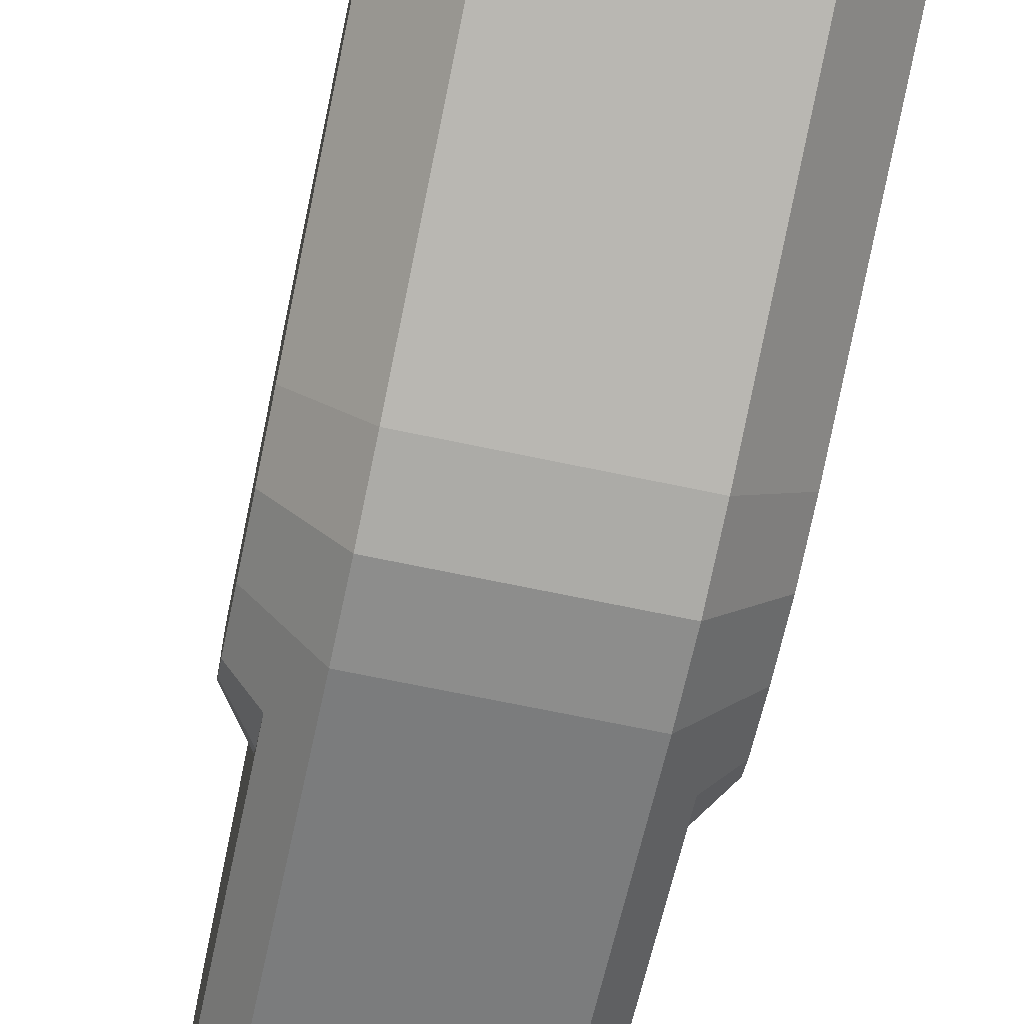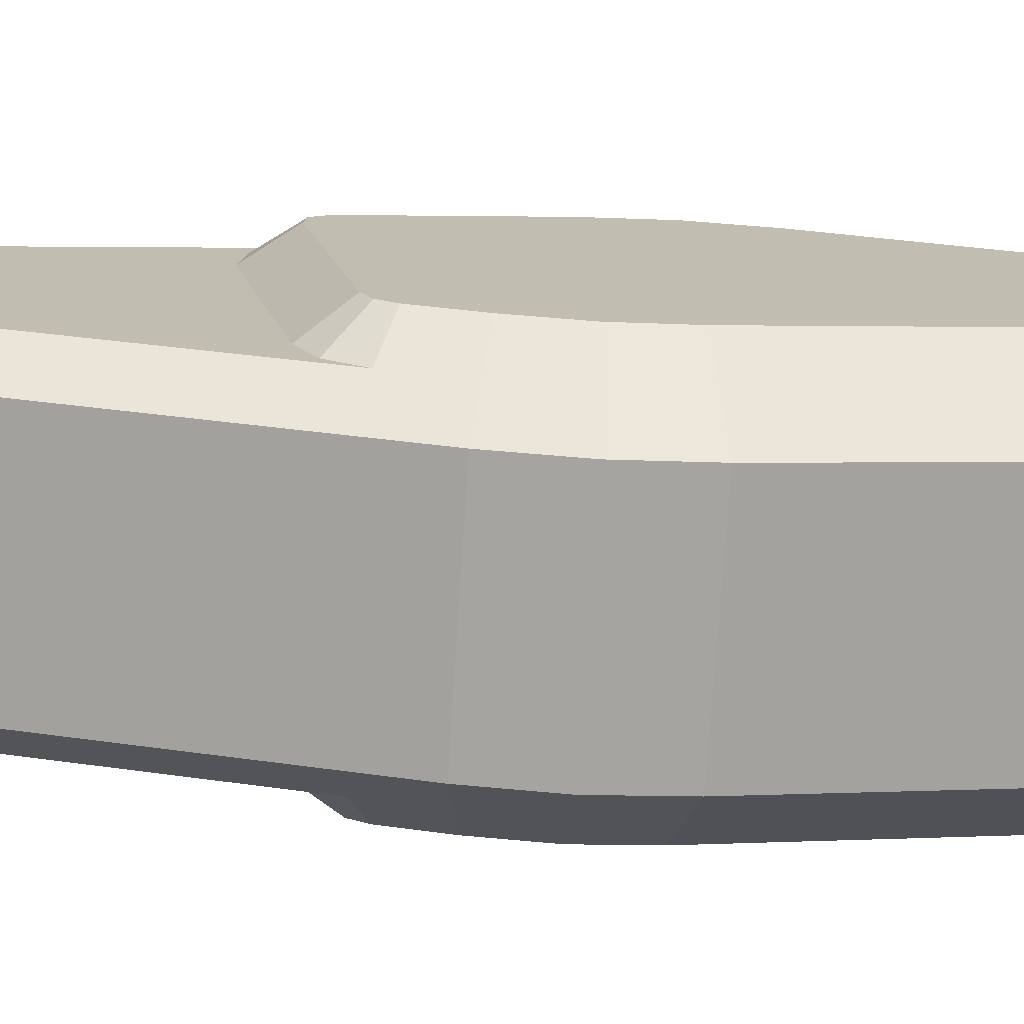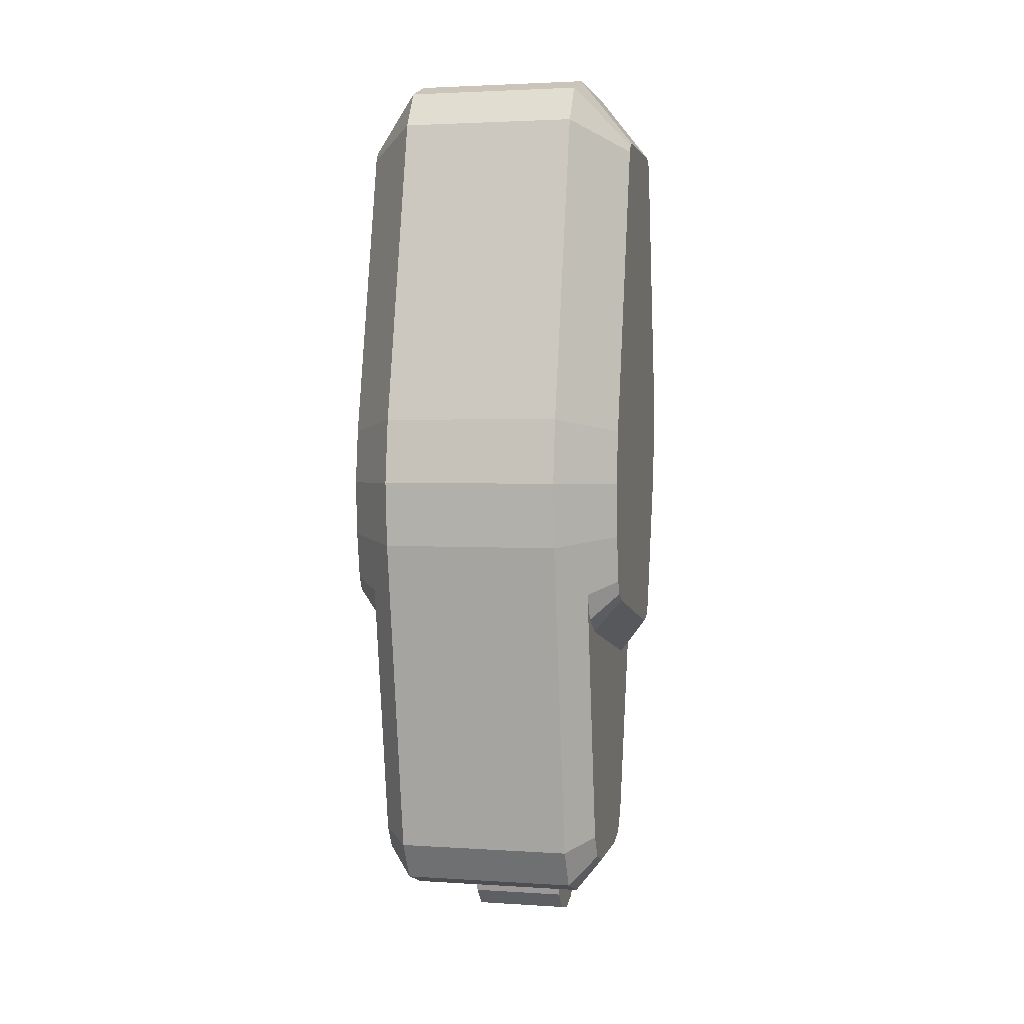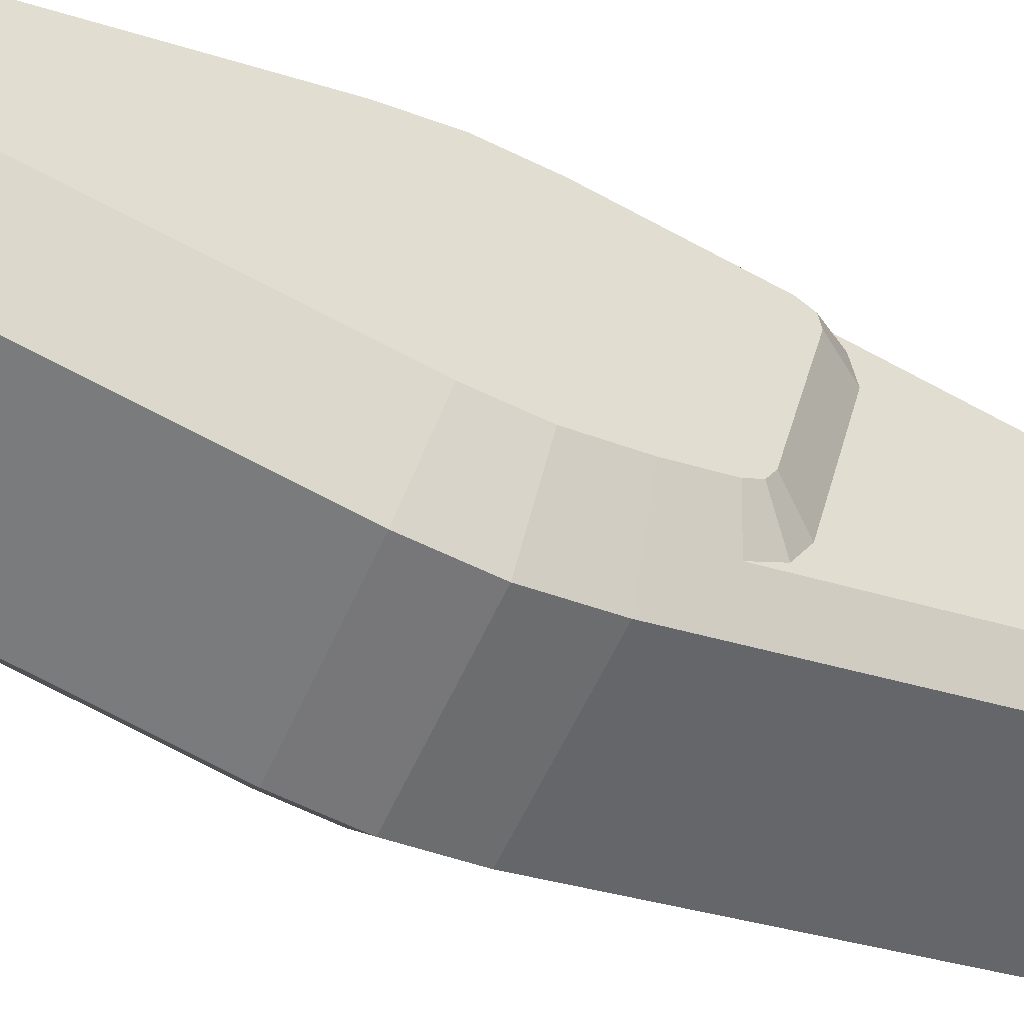
<metadata>
{"format":"obj","ext":"obj","renderer":"f3d","projection":"perspective","resolution":1024,"background":"white","views":[{"elev":-68.6,"azim":-11.9,"up":"+Y"},{"elev":-73.6,"azim":-93.7,"up":"+Y"},{"elev":2.7,"azim":12.9,"up":"+Z"},{"elev":-55.2,"azim":66.8,"up":"+Y"}]}
</metadata>
<code>
o root_shape-6eeb4809f24c11e8bb4e9cb6d0f27d4d
v -0.043 -0.04828 -0.3615
v -0.043 -0.06557 -0.2629
v -0.043 -0.002009 -0.374
v -0.043 -0.03338 -0.374
v -0.043 -0.06043 -0.2732
v -0.043 0.02653 -0.2924
v -0.043 0.03425 -0.2822
v -0.043 0.01388 -0.2943
v -0.043 -0.05051 -0.2789
v -0.043 -0.04311 -0.3705
v -0.043 0.007238 -0.3709
v -0.043 0.01266 -0.3627
v -0.053 0.01955 -0.28
v -0.053 0.02319 -0.2752
v -0.043 0.02653 -0.2924
v -0.043 0.03425 -0.2822
v -0.053 -0.05364 -0.2586
v -0.053 -0.05107 -0.2638
v -0.043 -0.06557 -0.2629
v -0.043 -0.06043 -0.2732
v -0.053 -0.05107 -0.2638
v -0.053 -0.04611 -0.2666
v -0.043 -0.06043 -0.2732
v -0.043 -0.05051 -0.2789
v -0.053 -0.04611 -0.2666
v -0.053 0.0136 -0.2809
v -0.043 -0.05051 -0.2789
v -0.043 0.01388 -0.2943
v -0.053 0.0136 -0.2809
v -0.053 0.01955 -0.28
v -0.043 0.01388 -0.2943
v -0.043 0.02653 -0.2924
v -0.033 -0.05187 -0.07795
v -0.033 -0.08006 -0.1952
v -0.053 -0.02855 -0.0879
v -0.053 -0.05546 -0.1998
v -0.033 -0.08006 -0.1952
v -0.033 -0.08333 -0.2195
v -0.053 -0.05546 -0.1998
v -0.053 -0.05821 -0.2203
v -0.033 -0.08333 -0.2195
v -0.033 -0.08158 -0.244
v -0.053 -0.05821 -0.2203
v -0.053 -0.05674 -0.2409
v -0.033 0.06153 -0.2287
v -0.033 0.06552 -0.2023
v -0.053 0.03702 -0.2235
v -0.053 0.04039 -0.2013
v -0.033 0.06552 -0.2023
v -0.033 0.06366 -0.176
v -0.053 0.04039 -0.2013
v -0.053 0.03882 -0.1792
v -0.033 0.06366 -0.176
v -0.033 0.04596 -0.0793
v -0.053 0.03882 -0.1792
v -0.053 0.02216 -0.08812
v -0.033 0.04596 -0.0793
v -0.033 0.03738 -0.0646
v -0.053 0.02216 -0.08812
v -0.053 0.02035 -0.08502
v -0.033 0.03738 -0.0646
v -0.033 0.02137 -0.0588
v -0.053 0.02035 -0.08502
v -0.053 0.01698 -0.0838
v -0.033 0.02137 -0.0588
v -0.033 -0.02756 -0.0588
v -0.053 0.01698 -0.0838
v -0.053 -0.02335 -0.0838
v -0.033 -0.02756 -0.0588
v -0.033 -0.04303 -0.06416
v -0.053 -0.02335 -0.0838
v -0.053 -0.02666 -0.08495
v -0.033 -0.04303 -0.06416
v -0.033 -0.05187 -0.07795
v -0.053 -0.02666 -0.08495
v -0.053 -0.02855 -0.0879
v -0.033 -0.08158 -0.244
v -0.033 -0.06021 -0.3658
v -0.053 -0.05674 -0.2409
v -0.043 -0.06557 -0.2629
v -0.043 -0.04828 -0.3615
v -0.053 -0.05364 -0.2586
v -0.033 -0.06021 -0.3658
v -0.033 -0.05166 -0.3806
v -0.043 -0.04828 -0.3615
v -0.043 -0.04311 -0.3705
v -0.033 -0.05166 -0.3806
v -0.033 -0.03558 -0.3865
v -0.043 -0.04311 -0.3705
v -0.043 -0.03338 -0.374
v -0.033 -0.03558 -0.3865
v -0.033 5.5e-05 -0.3865
v -0.043 -0.002009 -0.374
v -0.043 -0.03338 -0.374
v -0.033 5.5e-05 -0.3865
v -0.033 0.01527 -0.3813
v -0.043 0.007238 -0.3709
v -0.043 -0.002009 -0.374
v -0.033 0.01527 -0.3813
v -0.033 0.0242 -0.368
v -0.043 0.01266 -0.3627
v -0.043 0.007238 -0.3709
v -0.033 0.0242 -0.368
v -0.033 0.06153 -0.2287
v -0.053 0.03702 -0.2235
v -0.043 0.03425 -0.2822
v -0.053 0.02319 -0.2752
v -0.043 0.01266 -0.3627
v -0.053 0.01955 -0.28
v -0.053 0.02319 -0.2752
v -0.053 -0.05364 -0.2586
v -0.053 -0.05107 -0.2638
v -0.053 -0.04611 -0.2666
v -0.053 0.0136 -0.2809
v -0.053 -0.05546 -0.1998
v -0.053 -0.05821 -0.2203
v -0.053 -0.02855 -0.0879
v -0.053 -0.02666 -0.08495
v -0.053 -0.02335 -0.0838
v -0.053 0.01698 -0.0838
v -0.053 0.02035 -0.08502
v -0.053 0.02216 -0.08812
v -0.053 0.03882 -0.1792
v -0.053 0.04039 -0.2013
v -0.053 0.03702 -0.2235
v -0.053 -0.05674 -0.2409
v 0.033 -0.08006 -0.1952
v -0.033 -0.08006 -0.1952
v 0.033 -0.05187 -0.07795
v -0.033 -0.05187 -0.07795
v 0.033 -0.05187 -0.07795
v -0.033 -0.05187 -0.07795
v 0.033 -0.04303 -0.06416
v -0.033 -0.04303 -0.06416
v 0.033 -0.04303 -0.06416
v -0.033 -0.04303 -0.06416
v 0.033 -0.02756 -0.0588
v -0.033 -0.02756 -0.0588
v 0.033 -0.02756 -0.0588
v -0.033 -0.02756 -0.0588
v 0.033 0.02137 -0.0588
v -0.033 0.02137 -0.0588
v 0.033 0.02137 -0.0588
v -0.033 0.02137 -0.0588
v 0.033 0.03738 -0.0646
v -0.033 0.03738 -0.0646
v 0.033 0.03738 -0.0646
v -0.033 0.03738 -0.0646
v 0.033 0.04596 -0.0793
v -0.033 0.04596 -0.0793
v 0.033 0.04596 -0.0793
v -0.033 0.04596 -0.0793
v 0.033 0.06366 -0.176
v -0.033 0.06366 -0.176
v 0.033 0.06366 -0.176
v -0.033 0.06366 -0.176
v 0.033 0.06552 -0.2023
v -0.033 0.06552 -0.2023
v 0.033 0.06552 -0.2023
v -0.033 0.06552 -0.2023
v 0.033 0.06153 -0.2287
v -0.033 0.06153 -0.2287
v 0.033 0.06153 -0.2287
v -0.033 0.06153 -0.2287
v 0.033 0.0242 -0.368
v -0.033 0.0242 -0.368
v 0.033 0.01527 -0.3813
v -0.033 0.01527 -0.3813
v 0.033 5.5e-05 -0.3865
v -0.033 5.5e-05 -0.3865
v 0.018 0.01527 -0.3813
v -0.018 0.000731 -0.3863
v 0.018 0.000731 -0.3863
v -0.018 0.01527 -0.3813
v 0.033 5.5e-05 -0.3865
v -0.033 5.5e-05 -0.3865
v 0.033 -0.03558 -0.3865
v -0.033 -0.03558 -0.3865
v 0.033 -0.03558 -0.3865
v -0.033 -0.03558 -0.3865
v 0.033 -0.05166 -0.3806
v -0.033 -0.05166 -0.3806
v 0.033 -0.05166 -0.3806
v -0.033 -0.05166 -0.3806
v 0.033 -0.06021 -0.3658
v -0.033 -0.06021 -0.3658
v 0.033 -0.06021 -0.3658
v -0.033 -0.06021 -0.3658
v 0.033 -0.08158 -0.244
v -0.033 -0.08158 -0.244
v 0.033 -0.08158 -0.244
v -0.033 -0.08158 -0.244
v 0.033 -0.08333 -0.2195
v -0.033 -0.08333 -0.2195
v 0.033 -0.08333 -0.2195
v -0.033 -0.08333 -0.2195
v 0.033 -0.08006 -0.1952
v -0.033 -0.08006 -0.1952
v 0.043 -0.04828 -0.3615
v 0.043 -0.06557 -0.2629
v 0.043 -0.002009 -0.374
v 0.043 -0.03338 -0.374
v 0.043 -0.06043 -0.2732
v 0.043 0.02653 -0.2924
v 0.043 0.03425 -0.2822
v 0.043 0.01388 -0.2943
v 0.043 -0.05051 -0.2789
v 0.043 -0.04311 -0.3705
v 0.043 0.007238 -0.3709
v 0.043 0.01266 -0.3627
v 0.053 0.01955 -0.28
v 0.053 0.02319 -0.2752
v 0.043 0.02653 -0.2924
v 0.043 0.03425 -0.2822
v 0.053 -0.05364 -0.2586
v 0.053 -0.05107 -0.2638
v 0.043 -0.06557 -0.2629
v 0.043 -0.06043 -0.2732
v 0.053 -0.05107 -0.2638
v 0.053 -0.04611 -0.2666
v 0.043 -0.06043 -0.2732
v 0.043 -0.05051 -0.2789
v 0.053 -0.04611 -0.2666
v 0.053 0.0136 -0.2809
v 0.043 -0.05051 -0.2789
v 0.043 0.01388 -0.2943
v 0.053 0.0136 -0.2809
v 0.053 0.01955 -0.28
v 0.043 0.01388 -0.2943
v 0.043 0.02653 -0.2924
v 0.033 -0.05187 -0.07795
v 0.033 -0.08006 -0.1952
v 0.053 -0.02855 -0.0879
v 0.053 -0.05546 -0.1998
v 0.033 -0.08006 -0.1952
v 0.033 -0.08333 -0.2195
v 0.053 -0.05546 -0.1998
v 0.053 -0.05821 -0.2203
v 0.033 -0.08333 -0.2195
v 0.033 -0.08158 -0.244
v 0.053 -0.05821 -0.2203
v 0.053 -0.05674 -0.2409
v 0.033 0.06153 -0.2287
v 0.033 0.06552 -0.2023
v 0.053 0.03702 -0.2235
v 0.053 0.04039 -0.2013
v 0.033 0.06552 -0.2023
v 0.033 0.06366 -0.176
v 0.053 0.04039 -0.2013
v 0.053 0.03882 -0.1792
v 0.033 0.06366 -0.176
v 0.033 0.04596 -0.0793
v 0.053 0.03882 -0.1792
v 0.053 0.02216 -0.08812
v 0.033 0.04596 -0.0793
v 0.033 0.03738 -0.0646
v 0.053 0.02216 -0.08812
v 0.053 0.02035 -0.08502
v 0.033 0.03738 -0.0646
v 0.033 0.02137 -0.0588
v 0.053 0.02035 -0.08502
v 0.053 0.01698 -0.0838
v 0.033 0.02137 -0.0588
v 0.033 -0.02756 -0.0588
v 0.053 0.01698 -0.0838
v 0.053 -0.02335 -0.0838
v 0.033 -0.02756 -0.0588
v 0.033 -0.04303 -0.06416
v 0.053 -0.02335 -0.0838
v 0.053 -0.02666 -0.08495
v 0.033 -0.04303 -0.06416
v 0.033 -0.05187 -0.07795
v 0.053 -0.02666 -0.08495
v 0.053 -0.02855 -0.0879
v 0.033 -0.08158 -0.244
v 0.033 -0.06021 -0.3658
v 0.053 -0.05674 -0.2409
v 0.043 -0.06557 -0.2629
v 0.043 -0.04828 -0.3615
v 0.053 -0.05364 -0.2586
v 0.033 -0.06021 -0.3658
v 0.033 -0.05166 -0.3806
v 0.043 -0.04828 -0.3615
v 0.043 -0.04311 -0.3705
v 0.033 -0.05166 -0.3806
v 0.033 -0.03558 -0.3865
v 0.043 -0.04311 -0.3705
v 0.043 -0.03338 -0.374
v 0.033 -0.03558 -0.3865
v 0.033 5.5e-05 -0.3865
v 0.043 -0.002009 -0.374
v 0.043 -0.03338 -0.374
v 0.033 5.5e-05 -0.3865
v 0.033 0.01527 -0.3813
v 0.043 0.007238 -0.3709
v 0.043 -0.002009 -0.374
v 0.033 0.01527 -0.3813
v 0.033 0.0242 -0.368
v 0.043 0.01266 -0.3627
v 0.043 0.007238 -0.3709
v 0.033 0.0242 -0.368
v 0.033 0.06153 -0.2287
v 0.053 0.03702 -0.2235
v 0.043 0.03425 -0.2822
v 0.053 0.02319 -0.2752
v 0.043 0.01266 -0.3627
v 0.053 0.01955 -0.28
v 0.053 0.02319 -0.2752
v 0.053 -0.05364 -0.2586
v 0.053 -0.05107 -0.2638
v 0.053 -0.04611 -0.2666
v 0.053 0.0136 -0.2809
v 0.053 -0.05546 -0.1998
v 0.053 -0.05821 -0.2203
v 0.053 -0.02855 -0.0879
v 0.053 -0.02666 -0.08495
v 0.053 -0.02335 -0.0838
v 0.053 0.01698 -0.0838
v 0.053 0.02035 -0.08502
v 0.053 0.02216 -0.08812
v 0.053 0.03882 -0.1792
v 0.053 0.04039 -0.2013
v 0.053 0.03702 -0.2235
v 0.053 -0.05674 -0.2409
v 0.033 0.0242 -0.368
v -0.033 0.0242 -0.368
v 0.033 0.01527 -0.3813
v -0.033 0.01527 -0.3813
v 0.018 0.01527 -0.3813
v 0.018 0.02298 -0.3698
v -0.018 0.02298 -0.3698
v -0.018 0.01527 -0.3813
v 0.018 0.04 -0.389
v -0.018 0.04 -0.389
v 0.018 0.03732 -0.399
v -0.018 0.03732 -0.399
v 0.018 0.03732 -0.399
v -0.018 0.03732 -0.399
v 0.018 0.03 -0.4063
v -0.018 0.03 -0.4063
v 0.018 0.03 -0.4063
v -0.018 0.03 -0.4063
v 0.018 0.02 -0.409
v -0.018 0.02 -0.409
v 0.018 0.02 -0.409
v -0.018 0.02 -0.409
v 0.018 0.01 -0.4063
v -0.018 0.01 -0.4063
v 0.018 0.01 -0.4063
v -0.018 0.01 -0.4063
v 0.018 0.002679 -0.399
v -0.018 0.002679 -0.399
v 0.018 0.002679 -0.399
v -0.018 0.002679 -0.399
v 0.018 0 -0.389
v -0.018 0 -0.389
v 0.018 0 -0.389
v -0.018 0 -0.389
v 0.018 0.000731 -0.3863
v -0.018 0.000731 -0.3863
v 0.018 0.02298 -0.3698
v 0.018 0.03 -0.3717
v -0.018 0.03 -0.3717
v -0.018 0.02298 -0.3698
v 0.018 0.03 -0.3717
v -0.018 0.03 -0.3717
v 0.018 0.03732 -0.379
v -0.018 0.03732 -0.379
v 0.018 0.03732 -0.379
v -0.018 0.03732 -0.379
v 0.018 0.04 -0.389
v -0.018 0.04 -0.389
v 0.018 0.01527 -0.3813
v 0.018 0.02298 -0.3698
v 0.018 0.000731 -0.3863
v 0.018 0.04 -0.389
v 0.018 0.03732 -0.399
v 0.018 0.03 -0.4063
v 0.018 0.02 -0.409
v 0.018 0.01 -0.4063
v 0.018 0.002679 -0.399
v 0.018 0 -0.389
v 0.018 0.03 -0.3717
v 0.018 0.03732 -0.379
v -0.018 0.01527 -0.3813
v -0.018 0.02298 -0.3698
v -0.018 0.000731 -0.3863
v -0.018 0.04 -0.389
v -0.018 0.03732 -0.399
v -0.018 0.03 -0.4063
v -0.018 0.02 -0.409
v -0.018 0.01 -0.4063
v -0.018 0.002679 -0.399
v -0.018 0 -0.389
v -0.018 0.03 -0.3717
v -0.018 0.03732 -0.379
f 1 5 9
f 1 2 5
f 10 1 4
f 1 3 4
f 8 1 9
f 12 6 7
f 12 8 6
f 11 3 12
f 12 3 1
f 8 12 1
f 14 16 15
f 14 15 13
f 18 20 19
f 18 19 17
f 22 24 23
f 22 23 21
f 26 28 27
f 26 27 25
f 30 32 31
f 30 31 29
f 34 33 35
f 34 35 36
f 38 37 39
f 38 39 40
f 42 41 43
f 42 43 44
f 46 45 47
f 46 47 48
f 50 49 51
f 50 51 52
f 54 53 55
f 54 55 56
f 58 57 59
f 58 59 60
f 62 61 63
f 62 63 64
f 66 65 67
f 66 67 68
f 70 69 71
f 70 71 72
f 74 73 75
f 74 75 76
f 81 78 80
f 77 80 78
f 82 80 79
f 77 79 80
f 86 84 83
f 86 83 85
f 90 88 87
f 90 87 89
f 92 91 94
f 92 94 93
f 95 98 97
f 95 97 96
f 99 102 101
f 99 101 100
f 106 104 103
f 108 106 103
f 105 106 107
f 104 106 105
f 113 111 126
f 111 113 112
f 116 113 126
f 115 113 116
f 118 119 117
f 117 119 123
f 123 115 117
f 114 113 115
f 110 109 114
f 114 125 110
f 115 123 125
f 122 120 121
f 122 123 120
f 120 123 119
f 123 124 125
f 125 114 115
f 128 127 129
f 128 129 130
f 132 131 133
f 132 133 134
f 136 135 137
f 136 137 138
f 140 139 141
f 140 141 142
f 144 143 145
f 144 145 146
f 148 147 149
f 148 149 150
f 152 151 153
f 152 153 154
f 156 155 157
f 156 157 158
f 160 159 161
f 160 161 162
f 164 163 165
f 164 165 166
f 173 171 167
f 172 168 174
f 172 173 169
f 167 169 173
f 168 172 170
f 169 170 172
f 176 175 177
f 176 177 178
f 180 179 181
f 180 181 182
f 184 183 185
f 184 185 186
f 188 187 189
f 188 189 190
f 192 191 193
f 192 193 194
f 196 195 197
f 196 197 198
f 199 207 203
f 199 203 200
f 208 202 199
f 199 202 201
f 206 207 199
f 210 205 204
f 210 204 206
f 209 210 201
f 210 199 201
f 206 199 210
f 212 211 213
f 212 213 214
f 216 215 217
f 216 217 218
f 220 219 221
f 220 221 222
f 224 223 225
f 224 225 226
f 228 227 229
f 228 229 230
f 232 234 233
f 232 233 231
f 236 238 237
f 236 237 235
f 240 242 241
f 240 241 239
f 244 246 245
f 244 245 243
f 248 250 249
f 248 249 247
f 252 254 253
f 252 253 251
f 256 258 257
f 256 257 255
f 260 262 261
f 260 261 259
f 264 266 265
f 264 265 263
f 268 270 269
f 268 269 267
f 272 274 273
f 272 273 271
f 279 278 276
f 275 276 278
f 280 277 278
f 275 278 277
f 284 283 281
f 284 281 282
f 288 287 285
f 288 285 286
f 290 291 292
f 290 292 289
f 293 294 295
f 293 295 296
f 297 298 299
f 297 299 300
f 304 301 302
f 306 301 304
f 303 305 304
f 302 303 304
f 311 324 309
f 309 310 311
f 314 324 311
f 313 314 311
f 316 315 317
f 315 321 317
f 321 315 313
f 312 313 311
f 308 312 307
f 312 308 323
f 313 323 321
f 320 319 318
f 320 318 321
f 318 317 321
f 321 323 322
f 323 313 312
f 331 325 330
f 327 330 325
f 328 326 331
f 325 331 326
f 330 327 329
f 331 332 328
f 334 333 335
f 334 335 336
f 338 337 339
f 338 339 340
f 342 341 343
f 342 343 344
f 346 345 347
f 346 347 348
f 350 349 351
f 350 351 352
f 354 353 355
f 354 355 356
f 360 358 357
f 360 357 359
f 361 362 363
f 361 363 364
f 366 365 367
f 366 367 368
f 370 369 371
f 370 371 372
f 378 377 373
f 376 373 377
f 384 373 376
f 373 384 383
f 379 378 373
f 381 380 373
f 382 381 373
f 373 383 374
f 382 373 375
f 380 379 373
f 390 385 389
f 388 389 385
f 396 388 385
f 385 395 396
f 391 385 390
f 393 385 392
f 394 385 393
f 385 386 395
f 394 387 385
f 392 385 391

</code>
